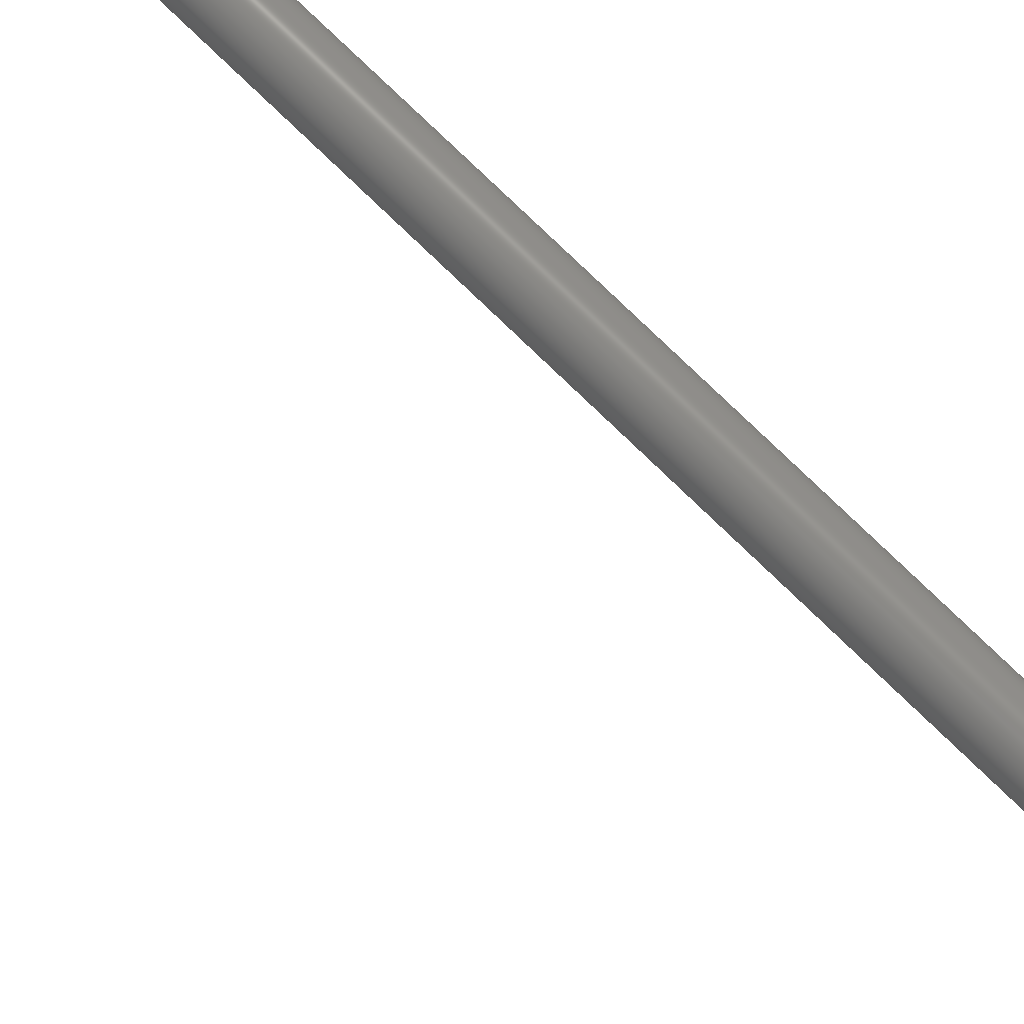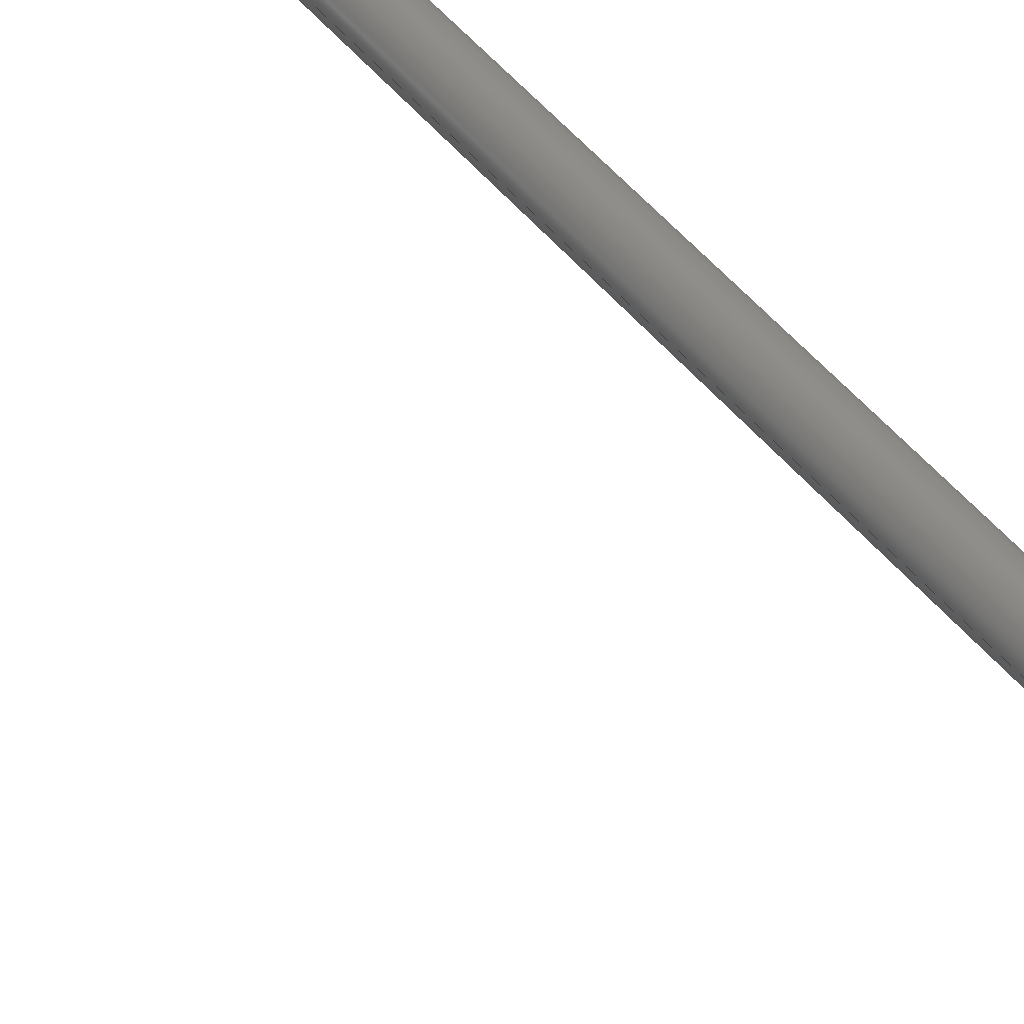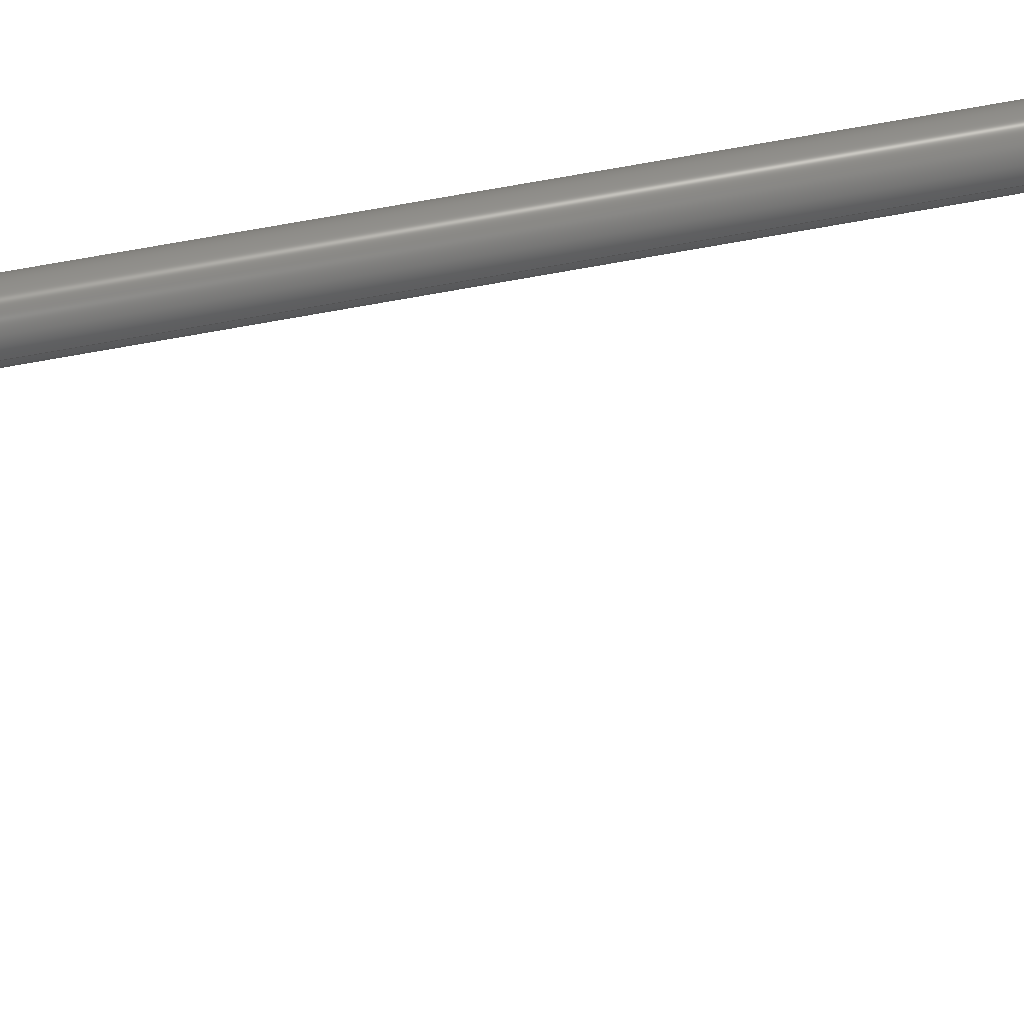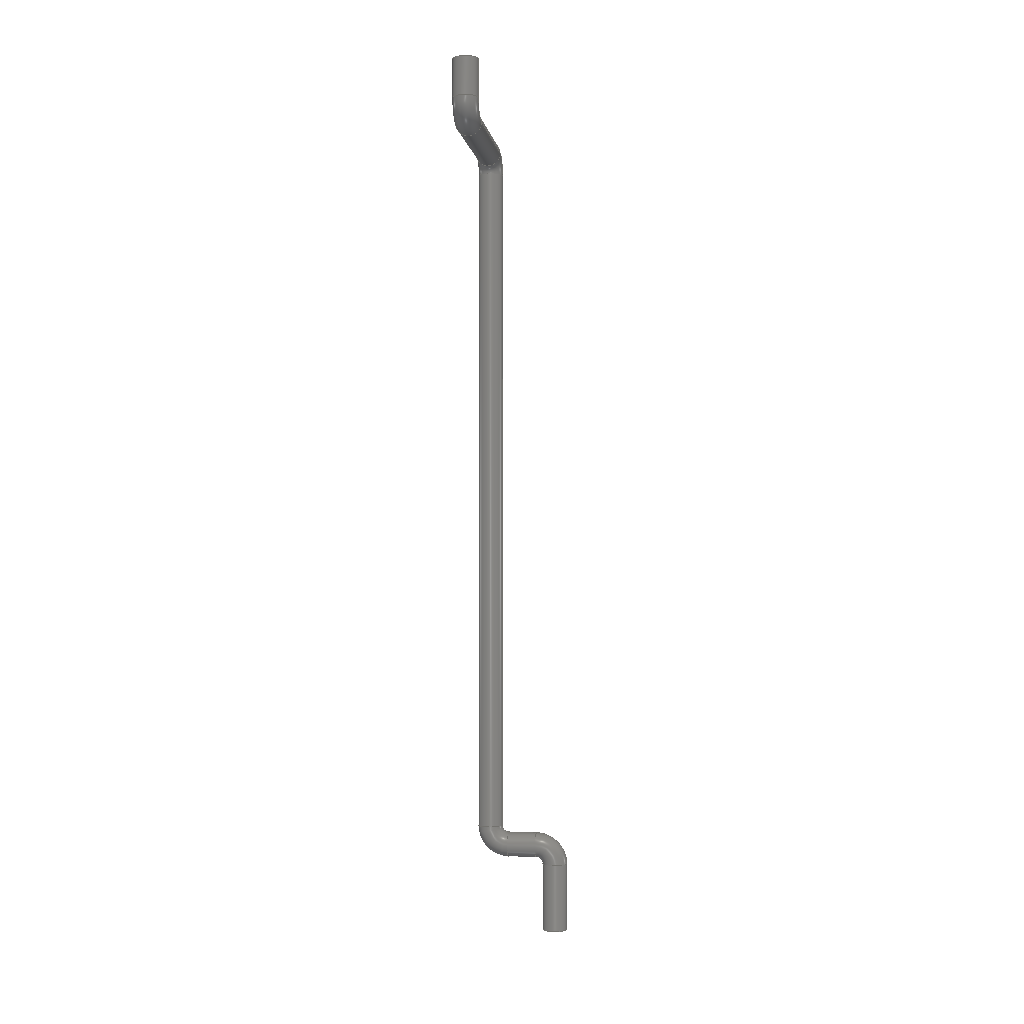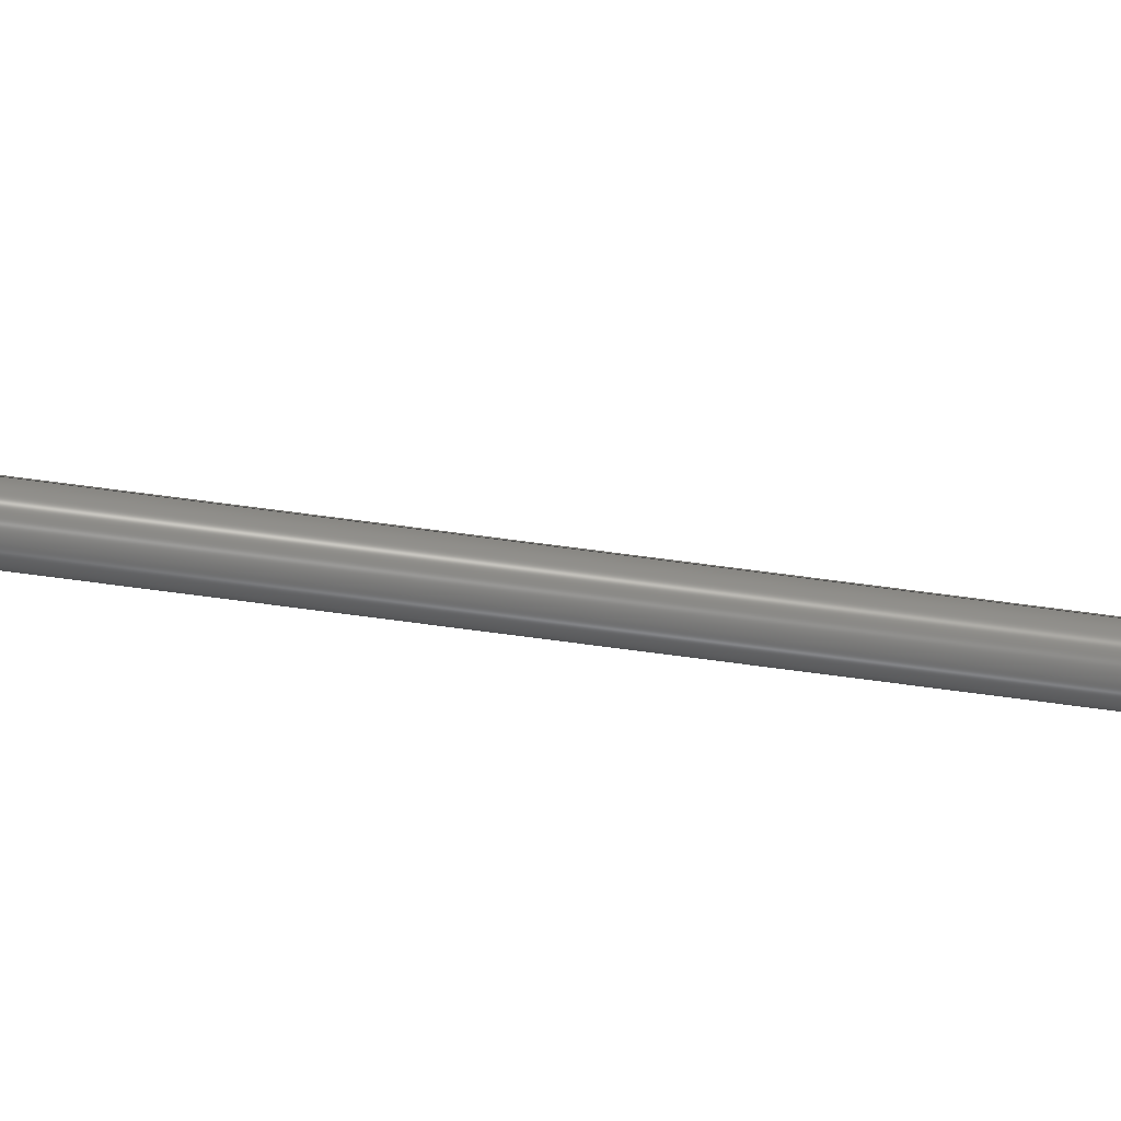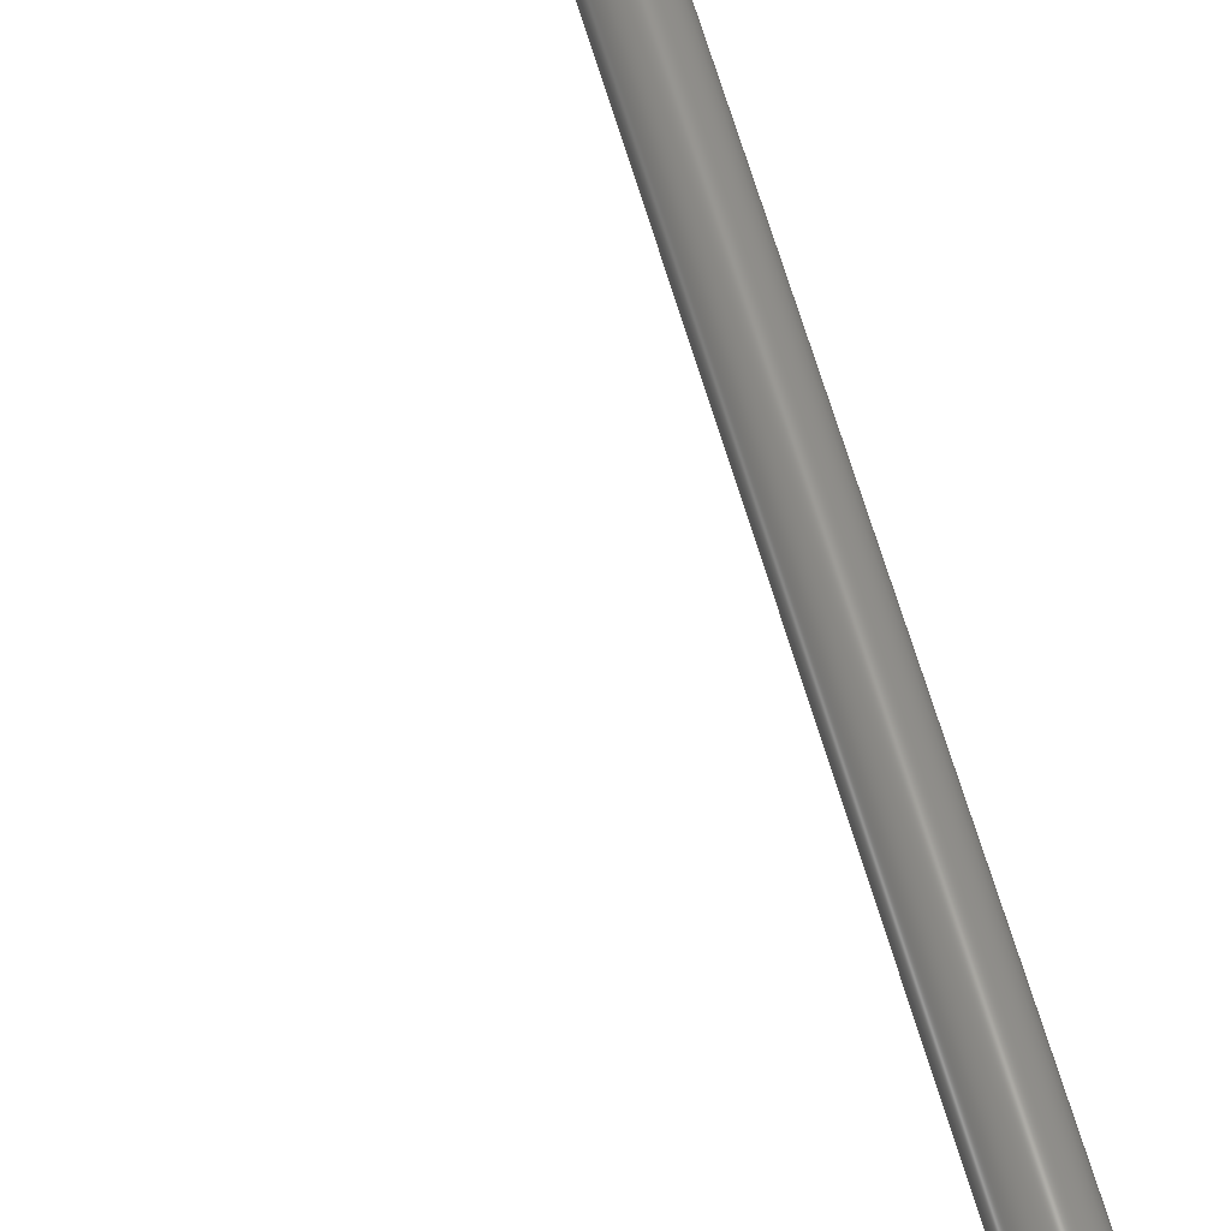
<metadata>
{"format":"step","ext":"step","renderer":"f3d","projection":"perspective","resolution":1024,"background":"white","views":[{"elev":77.0,"azim":134.1,"up":"+Y"},{"elev":44.8,"azim":144.8,"up":"+Y"},{"elev":57.8,"azim":78.3,"up":"+Y"},{"elev":-1.2,"azim":7.5,"up":"+Z"},{"elev":-73.6,"azim":82.5,"up":"+Y"},{"elev":59.6,"azim":164.6,"up":"+Y"}]}
</metadata>
<code>
ISO-10303-21;
DATA;
#1=SHAPE_REPRESENTATION_RELATIONSHIP('','',#126,#2);
#2=ADVANCED_BREP_SHAPE_REPRESENTATION('',(#124),#226);
#3=PLANE('',#139);
#4=PLANE('',#148);
#5=TOROIDAL_SURFACE('',#131,0.001,0.00065);
#6=TOROIDAL_SURFACE('',#135,0.001,0.00065);
#7=TOROIDAL_SURFACE('',#143,0.001,0.00065);
#8=TOROIDAL_SURFACE('',#147,0.001,0.00065);
#9=ORIENTED_EDGE('',*,*,#29,.T.);
#10=ORIENTED_EDGE('',*,*,#30,.F.);
#11=ORIENTED_EDGE('',*,*,#29,.F.);
#12=ORIENTED_EDGE('',*,*,#31,.T.);
#13=ORIENTED_EDGE('',*,*,#31,.F.);
#14=ORIENTED_EDGE('',*,*,#32,.T.);
#15=ORIENTED_EDGE('',*,*,#32,.F.);
#16=ORIENTED_EDGE('',*,*,#33,.T.);
#17=ORIENTED_EDGE('',*,*,#33,.F.);
#18=ORIENTED_EDGE('',*,*,#34,.T.);
#19=ORIENTED_EDGE('',*,*,#34,.F.);
#20=ORIENTED_EDGE('',*,*,#35,.F.);
#21=ORIENTED_EDGE('',*,*,#36,.T.);
#22=ORIENTED_EDGE('',*,*,#36,.F.);
#23=ORIENTED_EDGE('',*,*,#37,.T.);
#24=ORIENTED_EDGE('',*,*,#37,.F.);
#25=ORIENTED_EDGE('',*,*,#38,.T.);
#26=ORIENTED_EDGE('',*,*,#38,.F.);
#27=ORIENTED_EDGE('',*,*,#30,.T.);
#28=ORIENTED_EDGE('',*,*,#35,.T.);
#29=EDGE_CURVE('',#39,#39,#49,.T.);
#30=EDGE_CURVE('',#40,#40,#50,.T.);
#31=EDGE_CURVE('',#41,#41,#51,.T.);
#32=EDGE_CURVE('',#42,#42,#52,.T.);
#33=EDGE_CURVE('',#43,#43,#53,.T.);
#34=EDGE_CURVE('',#44,#44,#54,.T.);
#35=EDGE_CURVE('',#45,#45,#55,.T.);
#36=EDGE_CURVE('',#46,#46,#56,.T.);
#37=EDGE_CURVE('',#47,#47,#57,.T.);
#38=EDGE_CURVE('',#48,#48,#58,.T.);
#39=VERTEX_POINT('',#196);
#40=VERTEX_POINT('',#198);
#41=VERTEX_POINT('',#201);
#42=VERTEX_POINT('',#204);
#43=VERTEX_POINT('',#207);
#44=VERTEX_POINT('',#210);
#45=VERTEX_POINT('',#214);
#46=VERTEX_POINT('',#216);
#47=VERTEX_POINT('',#219);
#48=VERTEX_POINT('',#222);
#49=CIRCLE('',#129,0.00065);
#50=CIRCLE('',#130,0.00065);
#51=CIRCLE('',#132,0.00065);
#52=CIRCLE('',#134,0.00065);
#53=CIRCLE('',#136,0.00065);
#54=CIRCLE('',#138,0.00065);
#55=CIRCLE('',#141,0.00065);
#56=CIRCLE('',#142,0.00065);
#57=CIRCLE('',#144,0.00065);
#58=CIRCLE('',#146,0.00065);
#59=EDGE_LOOP('',(#9));
#60=EDGE_LOOP('',(#10));
#61=EDGE_LOOP('',(#11));
#62=EDGE_LOOP('',(#12));
#63=EDGE_LOOP('',(#13));
#64=EDGE_LOOP('',(#14));
#65=EDGE_LOOP('',(#15));
#66=EDGE_LOOP('',(#16));
#67=EDGE_LOOP('',(#17));
#68=EDGE_LOOP('',(#18));
#69=EDGE_LOOP('',(#19));
#70=EDGE_LOOP('',(#20));
#71=EDGE_LOOP('',(#21));
#72=EDGE_LOOP('',(#22));
#73=EDGE_LOOP('',(#23));
#74=EDGE_LOOP('',(#24));
#75=EDGE_LOOP('',(#25));
#76=EDGE_LOOP('',(#26));
#77=EDGE_LOOP('',(#27));
#78=EDGE_LOOP('',(#28));
#79=FACE_BOUND('',#59,.T.);
#80=FACE_BOUND('',#60,.T.);
#81=FACE_BOUND('',#61,.T.);
#82=FACE_BOUND('',#62,.T.);
#83=FACE_BOUND('',#63,.T.);
#84=FACE_BOUND('',#64,.T.);
#85=FACE_BOUND('',#65,.T.);
#86=FACE_BOUND('',#66,.T.);
#87=FACE_BOUND('',#67,.T.);
#88=FACE_BOUND('',#68,.T.);
#89=FACE_BOUND('',#69,.T.);
#90=FACE_BOUND('',#70,.T.);
#91=FACE_BOUND('',#71,.T.);
#92=FACE_BOUND('',#72,.T.);
#93=FACE_BOUND('',#73,.T.);
#94=FACE_BOUND('',#74,.T.);
#95=FACE_BOUND('',#75,.T.);
#96=FACE_BOUND('',#76,.T.);
#97=FACE_BOUND('',#77,.T.);
#98=FACE_BOUND('',#78,.T.);
#99=CYLINDRICAL_SURFACE('',#128,0.00065);
#100=CYLINDRICAL_SURFACE('',#133,0.00065);
#101=CYLINDRICAL_SURFACE('',#137,0.00065);
#102=CYLINDRICAL_SURFACE('',#140,0.00065);
#103=CYLINDRICAL_SURFACE('',#145,0.00065);
#104=ADVANCED_FACE('',(#79,#80),#99,.T.);
#105=ADVANCED_FACE('',(#81,#82),#5,.T.);
#106=ADVANCED_FACE('',(#83,#84),#100,.T.);
#107=ADVANCED_FACE('',(#85,#86),#6,.T.);
#108=ADVANCED_FACE('',(#87,#88),#101,.T.);
#109=ADVANCED_FACE('',(#89),#3,.F.);
#110=ADVANCED_FACE('',(#90,#91),#102,.T.);
#111=ADVANCED_FACE('',(#92,#93),#7,.T.);
#112=ADVANCED_FACE('',(#94,#95),#103,.T.);
#113=ADVANCED_FACE('',(#96,#97),#8,.T.);
#114=ADVANCED_FACE('',(#98),#4,.T.);
#115=CLOSED_SHELL('',(#104,#105,#106,#107,#108,#109,#110,#111,#112,#113,
#114));
#116=STYLED_ITEM('',(#117),#124);
#117=PRESENTATION_STYLE_ASSIGNMENT((#118));
#118=SURFACE_STYLE_USAGE(.BOTH.,#119);
#119=SURFACE_SIDE_STYLE('',(#120));
#120=SURFACE_STYLE_FILL_AREA(#121);
#121=FILL_AREA_STYLE('',(#122));
#122=FILL_AREA_STYLE_COLOUR('',#123);
#123=COLOUR_RGB('',0.6157,0.8118,0.9294);
#124=MANIFOLD_SOLID_BREP('Part 1',#115);
#125=SHAPE_DEFINITION_REPRESENTATION(#231,#126);
#126=SHAPE_REPRESENTATION('Part 1',(#127),#226);
#127=AXIS2_PLACEMENT_3D('',#193,#149,#150);
#128=AXIS2_PLACEMENT_3D('',#194,#151,#152);
#129=AXIS2_PLACEMENT_3D('',#195,#153,#154);
#130=AXIS2_PLACEMENT_3D('',#197,#155,#156);
#131=AXIS2_PLACEMENT_3D('',#199,#157,#158);
#132=AXIS2_PLACEMENT_3D('',#200,#159,#160);
#133=AXIS2_PLACEMENT_3D('',#202,#161,#162);
#134=AXIS2_PLACEMENT_3D('',#203,#163,#164);
#135=AXIS2_PLACEMENT_3D('',#205,#165,#166);
#136=AXIS2_PLACEMENT_3D('',#206,#167,#168);
#137=AXIS2_PLACEMENT_3D('',#208,#169,#170);
#138=AXIS2_PLACEMENT_3D('',#209,#171,#172);
#139=AXIS2_PLACEMENT_3D('',#211,#173,#174);
#140=AXIS2_PLACEMENT_3D('',#212,#175,#176);
#141=AXIS2_PLACEMENT_3D('',#213,#177,#178);
#142=AXIS2_PLACEMENT_3D('',#215,#179,#180);
#143=AXIS2_PLACEMENT_3D('',#217,#181,#182);
#144=AXIS2_PLACEMENT_3D('',#218,#183,#184);
#145=AXIS2_PLACEMENT_3D('',#220,#185,#186);
#146=AXIS2_PLACEMENT_3D('',#221,#187,#188);
#147=AXIS2_PLACEMENT_3D('',#223,#189,#190);
#148=AXIS2_PLACEMENT_3D('',#224,#191,#192);
#149=DIRECTION('',(0,0,1));
#150=DIRECTION('',(1,0,0));
#151=DIRECTION('',(0,0,1));
#152=DIRECTION('',(1,0,0));
#153=DIRECTION('',(0,0,1));
#154=DIRECTION('',(1,0,0));
#155=DIRECTION('',(0,0,1));
#156=DIRECTION('',(1,0,0));
#157=DIRECTION('',(0,1,0));
#158=DIRECTION('',(0,0,1));
#159=DIRECTION('',(-1,0,-1.225e-16));
#160=DIRECTION('',(-1.225e-16,0,1));
#161=DIRECTION('',(-1,0,-1.225e-16));
#162=DIRECTION('',(-1.225e-16,0,1));
#163=DIRECTION('',(-1,0,0));
#164=DIRECTION('',(0,0,1));
#165=DIRECTION('',(0,-1,0));
#166=DIRECTION('',(0,0,-1));
#167=DIRECTION('',(0,0,1));
#168=DIRECTION('',(1,0,0));
#169=DIRECTION('',(0,0,1));
#170=DIRECTION('',(1,0,0));
#171=DIRECTION('',(0,0,1));
#172=DIRECTION('',(1,0,0));
#173=DIRECTION('',(0,0,1));
#174=DIRECTION('',(1,0,0));
#175=DIRECTION('',(0,0,1));
#176=DIRECTION('',(1,0,0));
#177=DIRECTION('',(0,0,1));
#178=DIRECTION('',(1,0,0));
#179=DIRECTION('',(0,0,1));
#180=DIRECTION('',(1,0,0));
#181=DIRECTION('',(-1,0,0));
#182=DIRECTION('',(0,0,1));
#183=DIRECTION('',(0,-1,-1.225e-16));
#184=DIRECTION('',(1,0,0));
#185=DIRECTION('',(0,-1,-1.225e-16));
#186=DIRECTION('',(0,1.225e-16,-1));
#187=DIRECTION('',(0,-1,0));
#188=DIRECTION('',(1,0,0));
#189=DIRECTION('',(1,0,0));
#190=DIRECTION('',(0,0,-1));
#191=DIRECTION('',(0,0,1));
#192=DIRECTION('',(1,0,0));
#193=CARTESIAN_POINT('',(0,0,0));
#194=CARTESIAN_POINT('',(-0.0035,3.98e-20,0.002253));
#195=CARTESIAN_POINT('',(-0.0035,3.98e-20,0.002253));
#196=CARTESIAN_POINT('',(-0.00285,3.98e-20,0.002253));
#197=CARTESIAN_POINT('',(-0.0035,3.98e-20,0.03755));
#198=CARTESIAN_POINT('',(-0.00285,3.98e-20,0.03755));
#199=CARTESIAN_POINT('',(-0.0025,3.98e-20,0.002253));
#200=CARTESIAN_POINT('',(-0.0025,3.98e-20,0.001253));
#201=CARTESIAN_POINT('',(-0.0025,3.98e-20,0.001903));
#202=CARTESIAN_POINT('',(-0.001,3.98e-20,0.001253));
#203=CARTESIAN_POINT('',(-0.001,3.98e-20,0.001253));
#204=CARTESIAN_POINT('',(-0.001,3.98e-20,0.001903));
#205=CARTESIAN_POINT('',(-0.001,3.98e-20,0.000253));
#206=CARTESIAN_POINT('',(0,3.98e-20,0.000253));
#207=CARTESIAN_POINT('',(0.00065,3.98e-20,0.000253));
#208=CARTESIAN_POINT('',(0,3.98e-20,-0.003247));
#209=CARTESIAN_POINT('',(0,3.98e-20,-0.003247));
#210=CARTESIAN_POINT('',(0.00065,3.98e-20,-0.003247));
#211=CARTESIAN_POINT('',(0,0,-0.003247));
#212=CARTESIAN_POINT('',(-0.0035,-0.008793,0.03955));
#213=CARTESIAN_POINT('',(-0.0035,-0.008793,0.04148));
#214=CARTESIAN_POINT('',(-0.00285,-0.008793,0.04148));
#215=CARTESIAN_POINT('',(-0.0035,-0.008793,0.03955));
#216=CARTESIAN_POINT('',(-0.00285,-0.008793,0.03955));
#217=CARTESIAN_POINT('',(-0.0035,-0.007793,0.03955));
#218=CARTESIAN_POINT('',(-0.0035,-0.007793,0.03855));
#219=CARTESIAN_POINT('',(-0.00285,-0.007793,0.03855));
#220=CARTESIAN_POINT('',(-0.0035,-0.001,0.03855));
#221=CARTESIAN_POINT('',(-0.0035,-0.001,0.03855));
#222=CARTESIAN_POINT('',(-0.00285,-0.001,0.03855));
#223=CARTESIAN_POINT('',(-0.0035,-0.001,0.03755));
#224=CARTESIAN_POINT('',(-0.0035,-0.008793,0.04148));
#225=MECHANICAL_DESIGN_GEOMETRIC_PRESENTATION_REPRESENTATION('',(#116),
#226);
#226=(
GEOMETRIC_REPRESENTATION_CONTEXT(3)
GLOBAL_UNCERTAINTY_ASSIGNED_CONTEXT((#227))
GLOBAL_UNIT_ASSIGNED_CONTEXT((#230,#229,#228))
REPRESENTATION_CONTEXT('Part 1','TOP_LEVEL_ASSEMBLY_PART')
);
#227=UNCERTAINTY_MEASURE_WITH_UNIT(LENGTH_MEASURE(5e-06),#230,
'DISTANCE_ACCURACY_VALUE','Maximum Tolerance applied to model');
#228=(
NAMED_UNIT(*)
SI_UNIT($,.STERADIAN.)
SOLID_ANGLE_UNIT()
);
#229=(
NAMED_UNIT(*)
PLANE_ANGLE_UNIT()
SI_UNIT($,.RADIAN.)
);
#230=(
LENGTH_UNIT()
NAMED_UNIT(*)
SI_UNIT($,.METRE.)
);
#231=PRODUCT_DEFINITION_SHAPE('','',#232);
#232=PRODUCT_DEFINITION('','',#234,#233);
#233=PRODUCT_DEFINITION_CONTEXT('',#240,'design');
#234=PRODUCT_DEFINITION_FORMATION_WITH_SPECIFIED_SOURCE('','',#236,
 .NOT_KNOWN.);
#235=PRODUCT_RELATED_PRODUCT_CATEGORY('','',(#236));
#236=PRODUCT('Part 1','Part 1','Part 1',(#238));
#237=PRODUCT_CATEGORY('','');
#238=PRODUCT_CONTEXT('',#240,'mechanical');
#239=APPLICATION_PROTOCOL_DEFINITION('international standard',
'ap242_managed_model_based_3d_engineering',2011,#240);
#240=APPLICATION_CONTEXT('managed model based 3d engineering');
ENDSEC;
END-ISO-10303-21;

</code>
